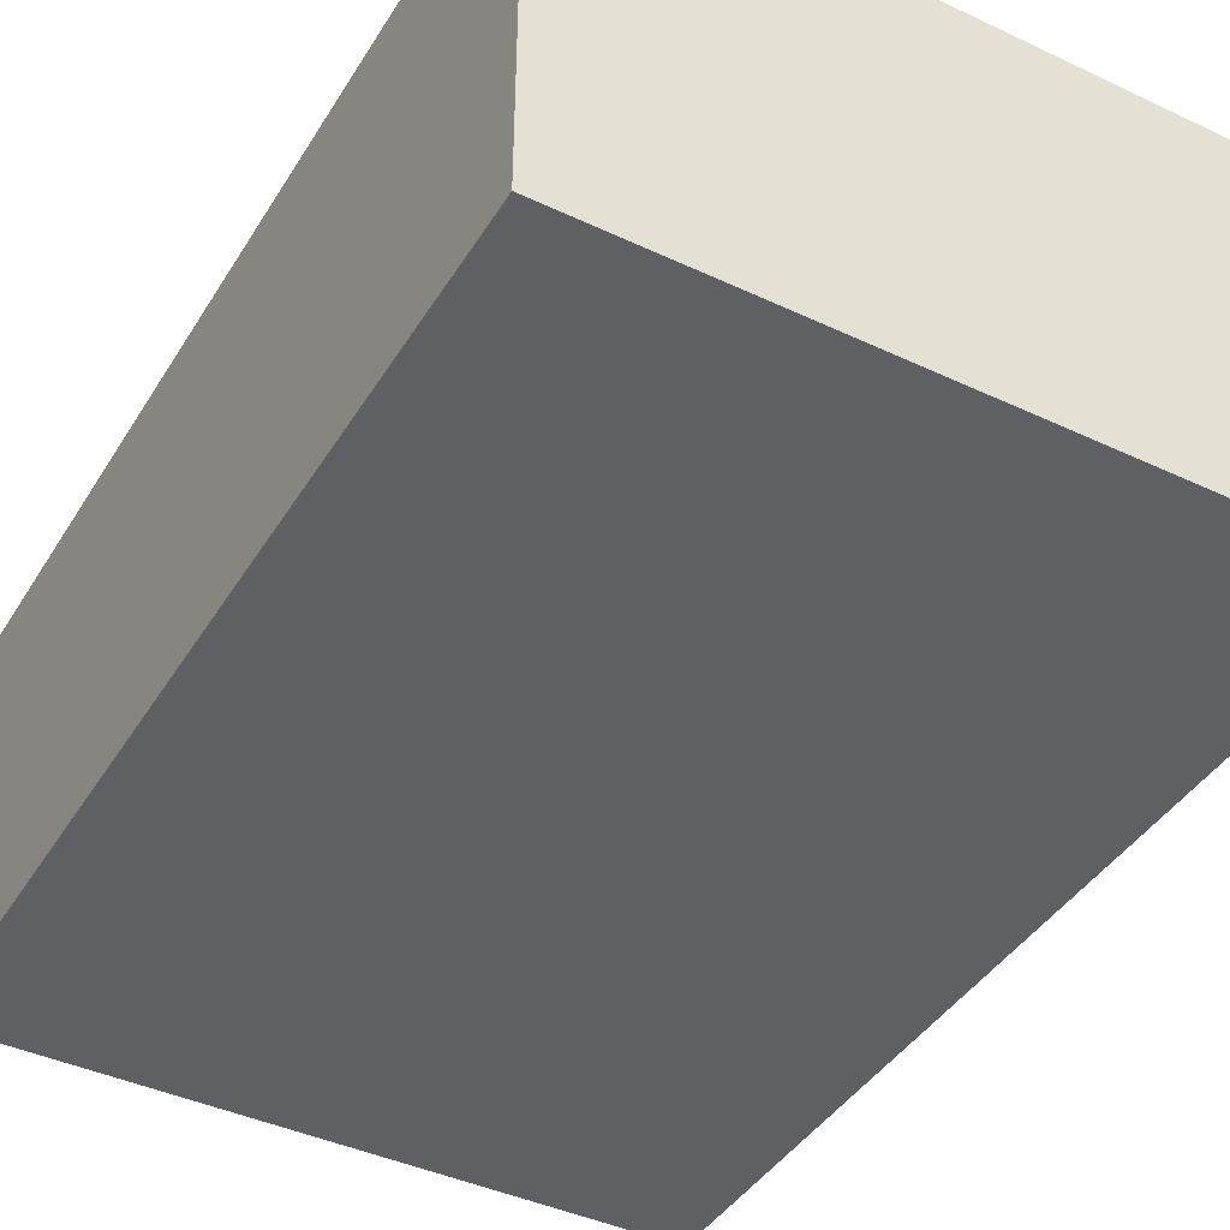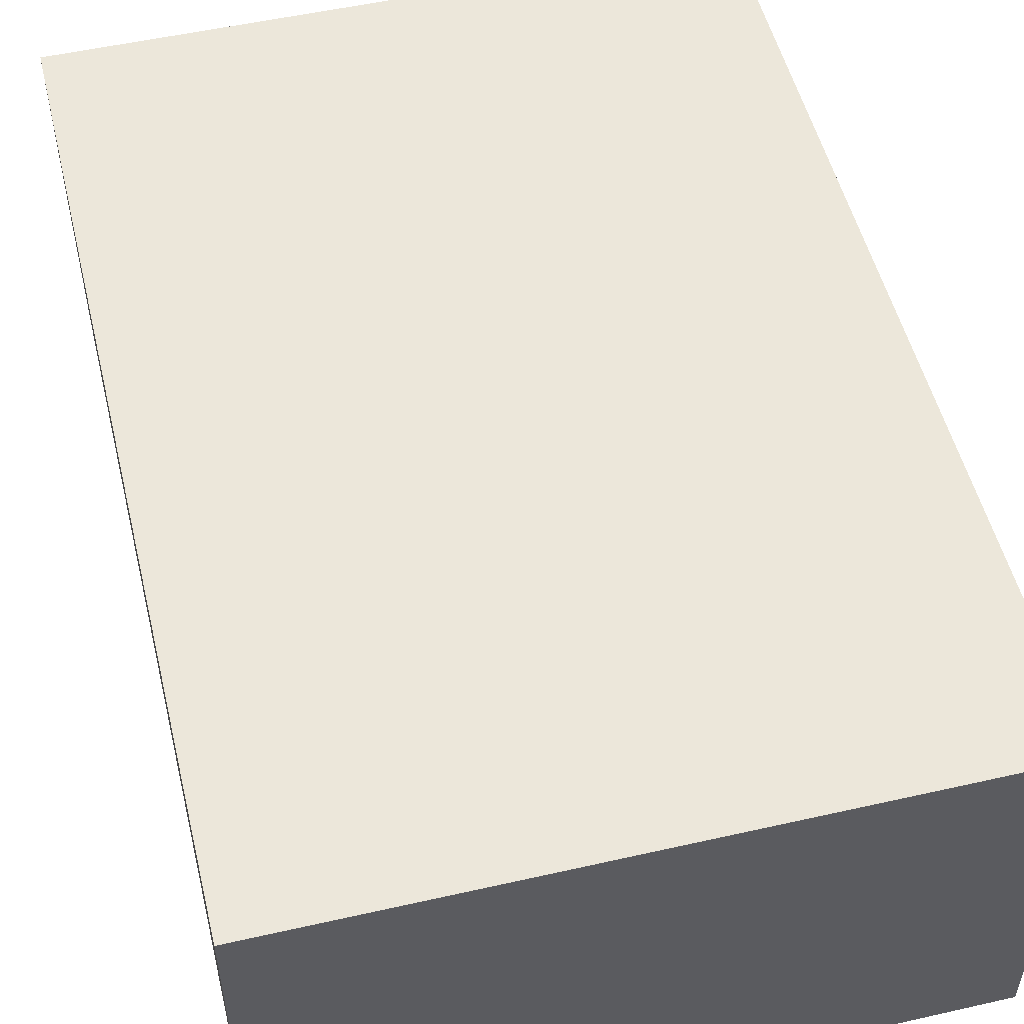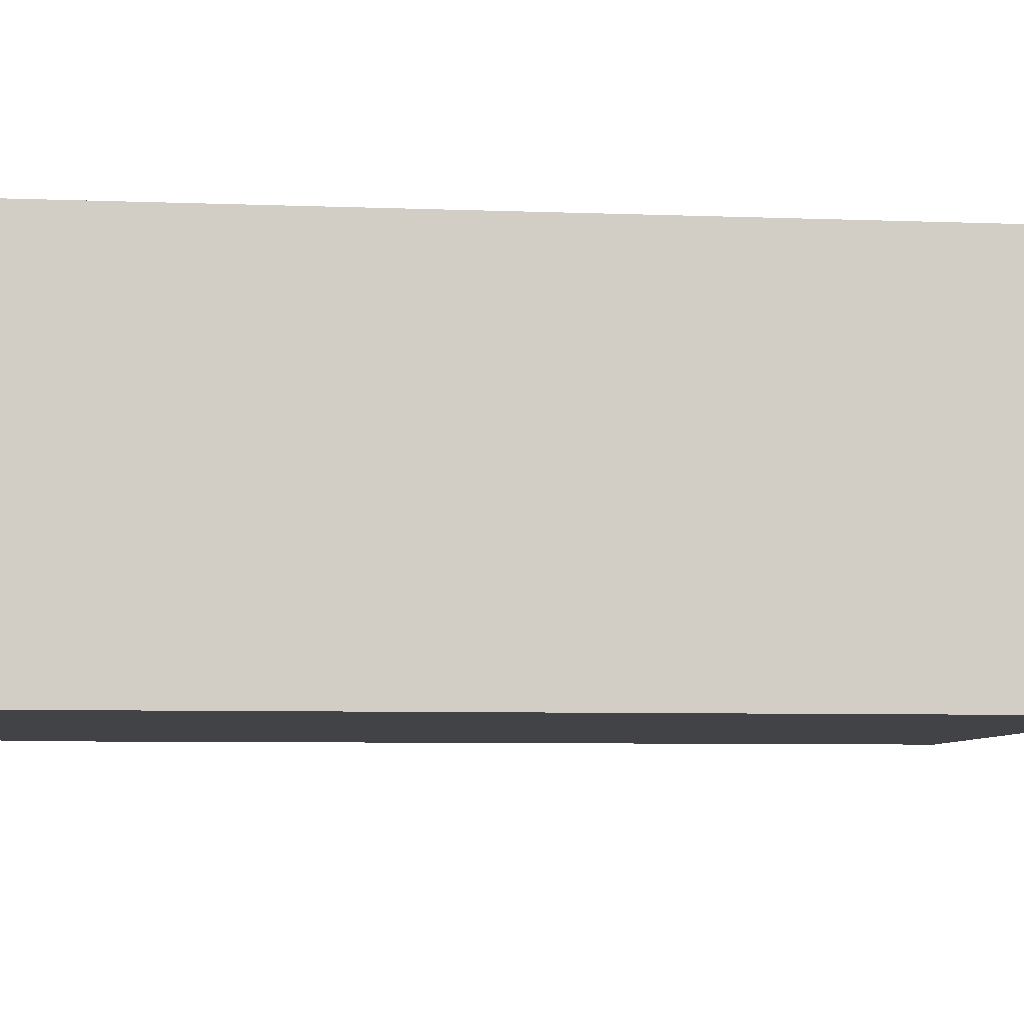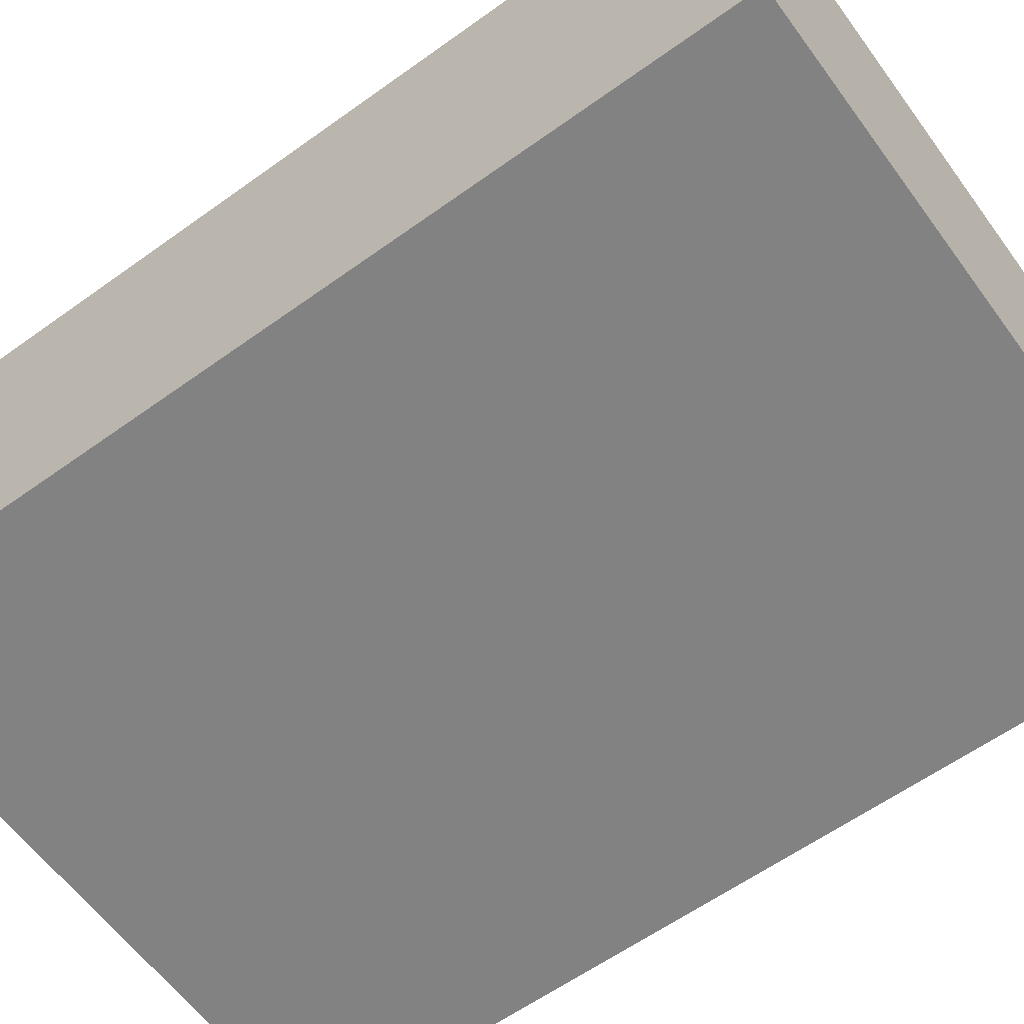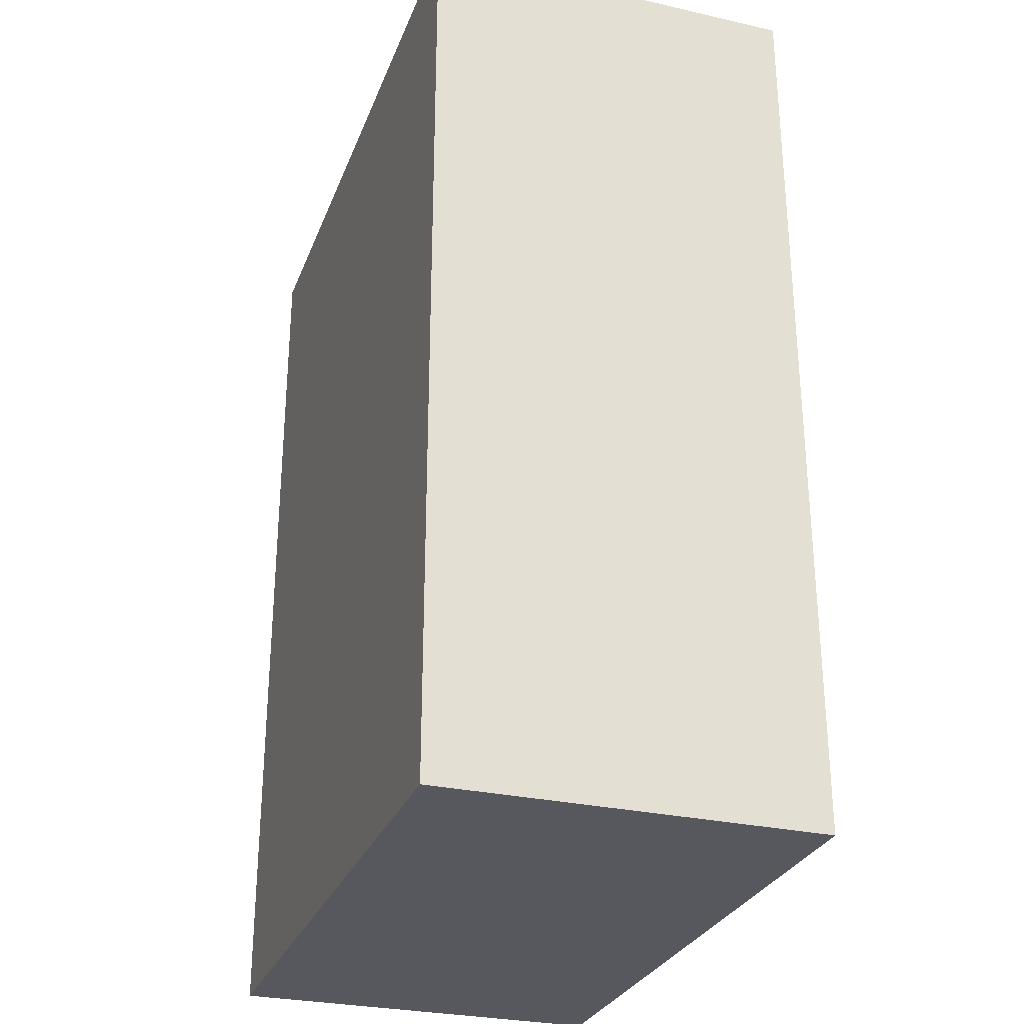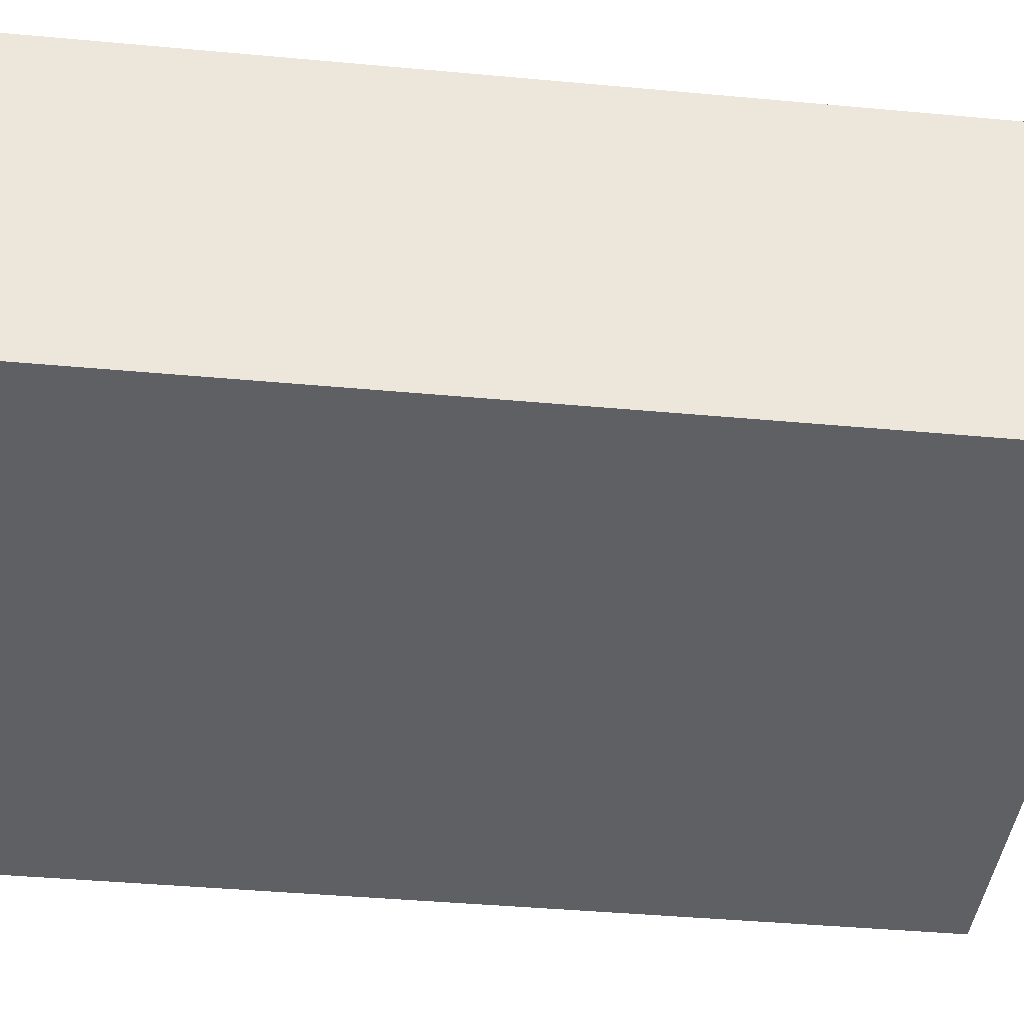
<metadata>
{"format":"obj","ext":"obj","renderer":"f3d","projection":"perspective","resolution":1024,"background":"white","views":[{"elev":-42.1,"azim":-29.4,"up":"+Y"},{"elev":52.6,"azim":166.3,"up":"+Y"},{"elev":-7.0,"azim":83.9,"up":"+Y"},{"elev":-60.9,"azim":126.2,"up":"+Y"},{"elev":-28.9,"azim":-108.6,"up":"+Z"},{"elev":-42.6,"azim":-96.2,"up":"+Y"}]}
</metadata>
<code>
g default
v 6 -0.05604 8.5
v 6 -0.05604 -8.5
v 6 6.944 8.5
v 6 6.944 -8.5
v -6 6.944 8.5
v -6 6.944 -8.5
v -6 -0.05604 8.5
v -6 -0.05604 -8.5
g pCube1
f 1 2 3
f 3 2 4
f 3 4 5
f 5 4 6
f 5 6 7
f 7 6 8
f 7 8 1
f 1 8 2
f 2 8 4
f 4 8 6
f 7 1 5
f 5 1 3

</code>
